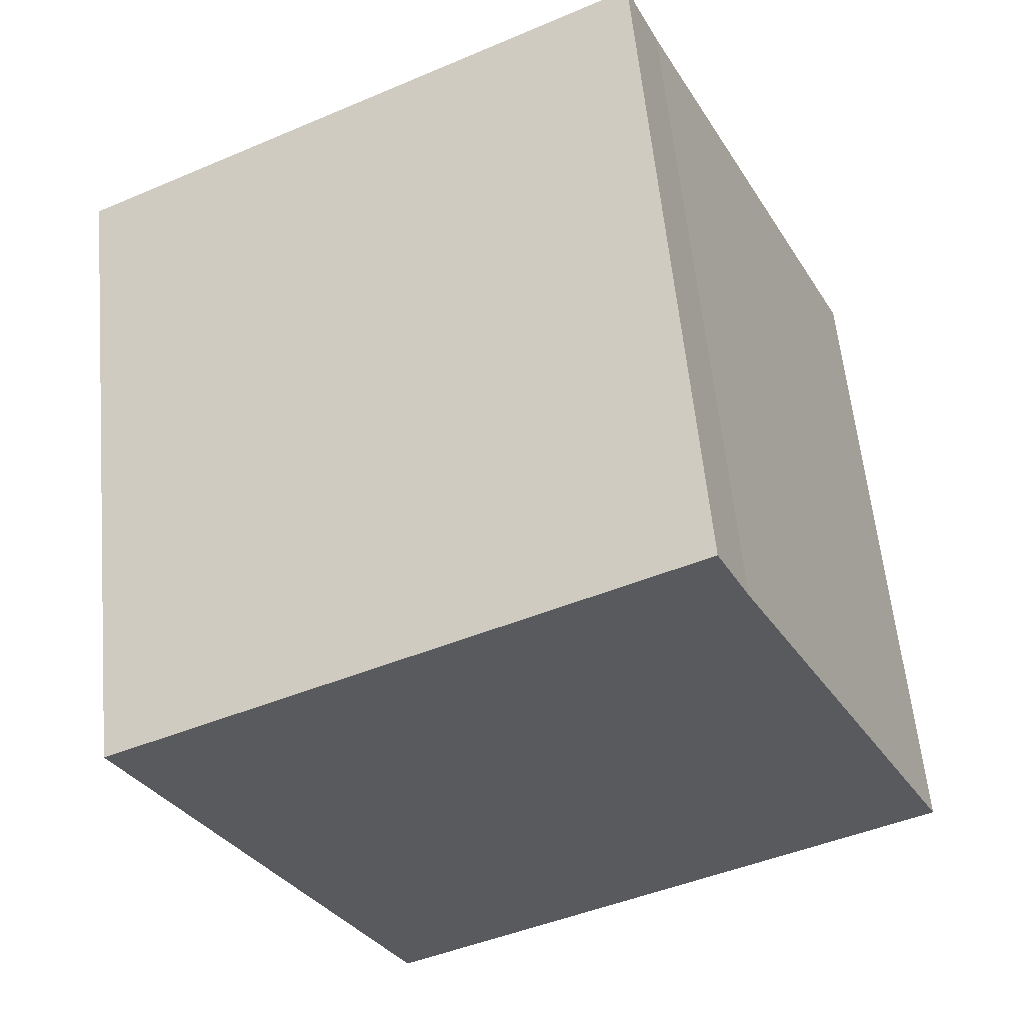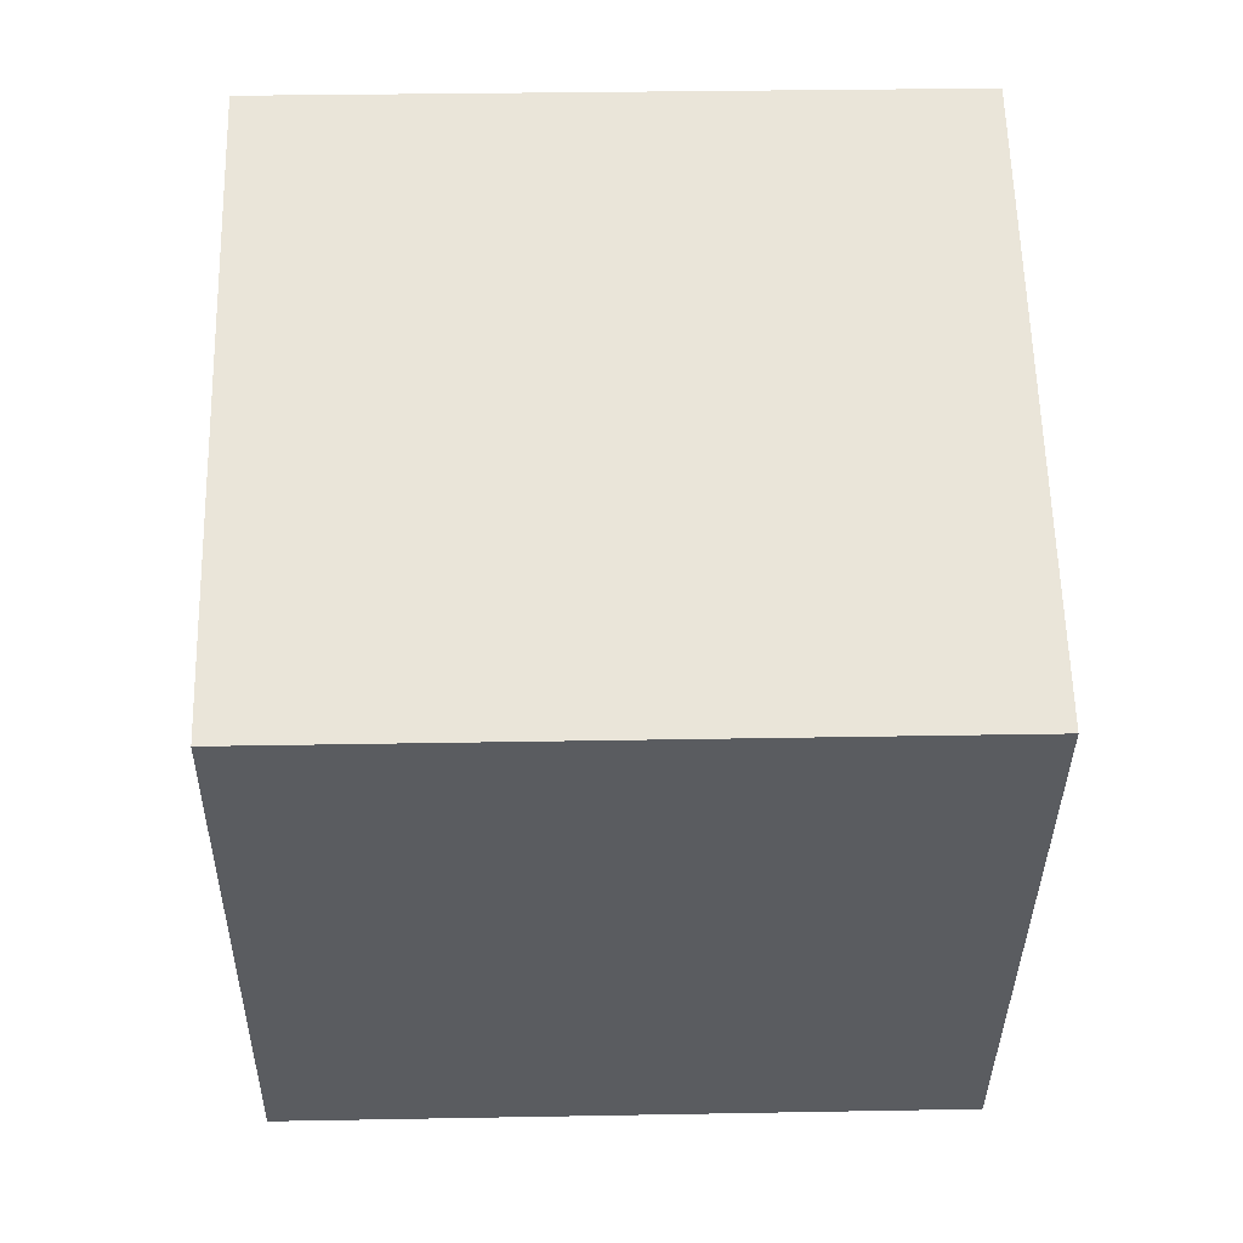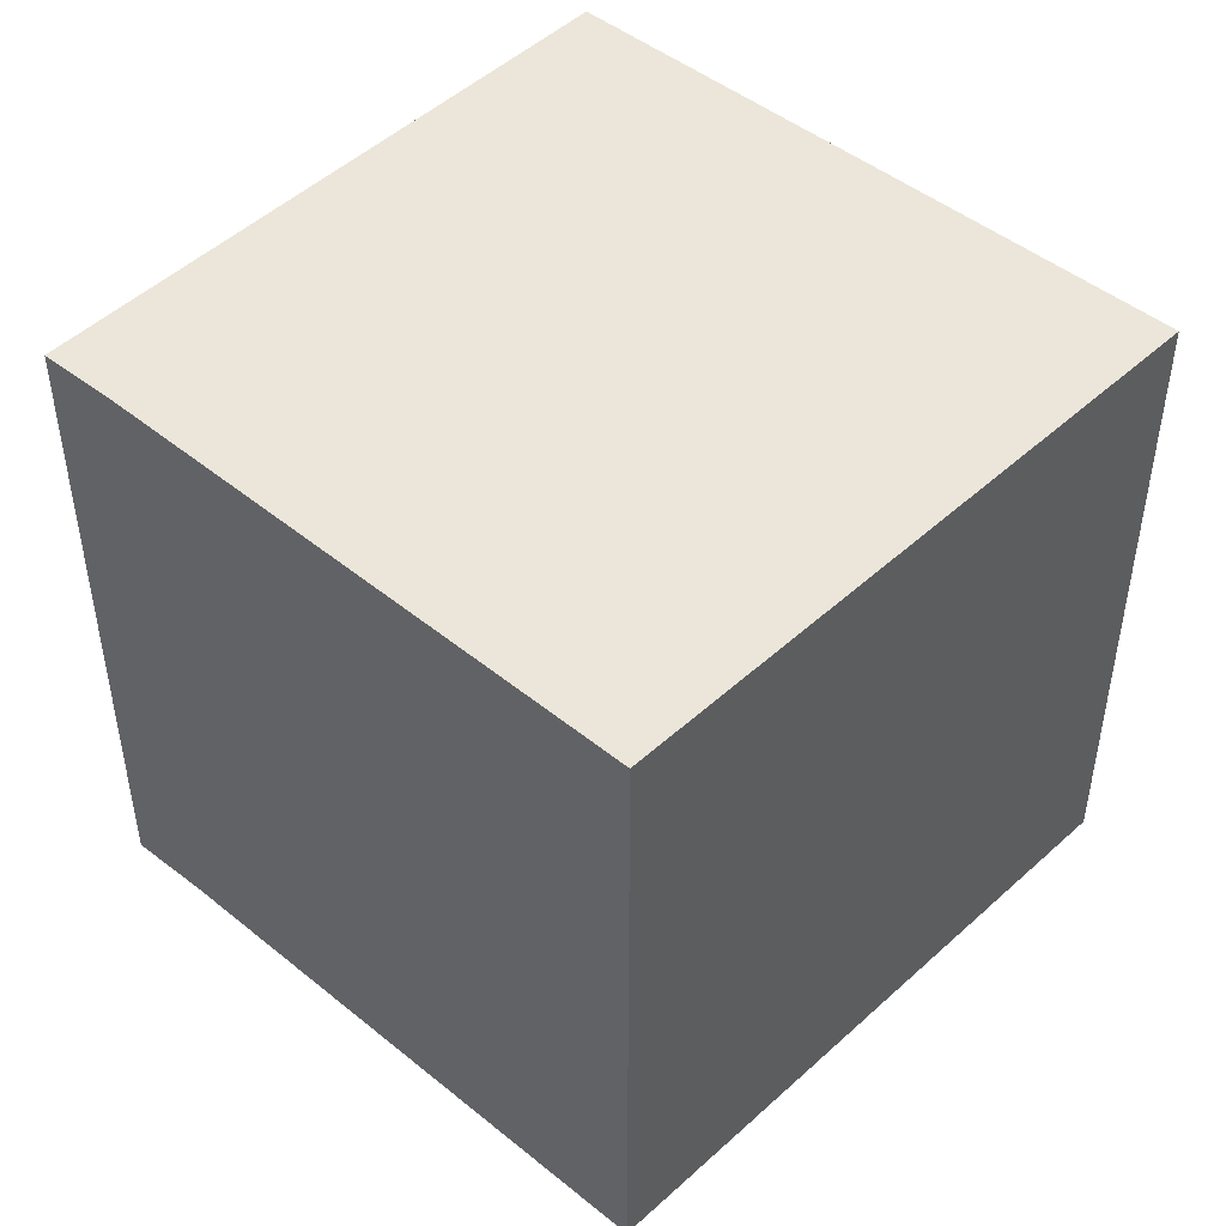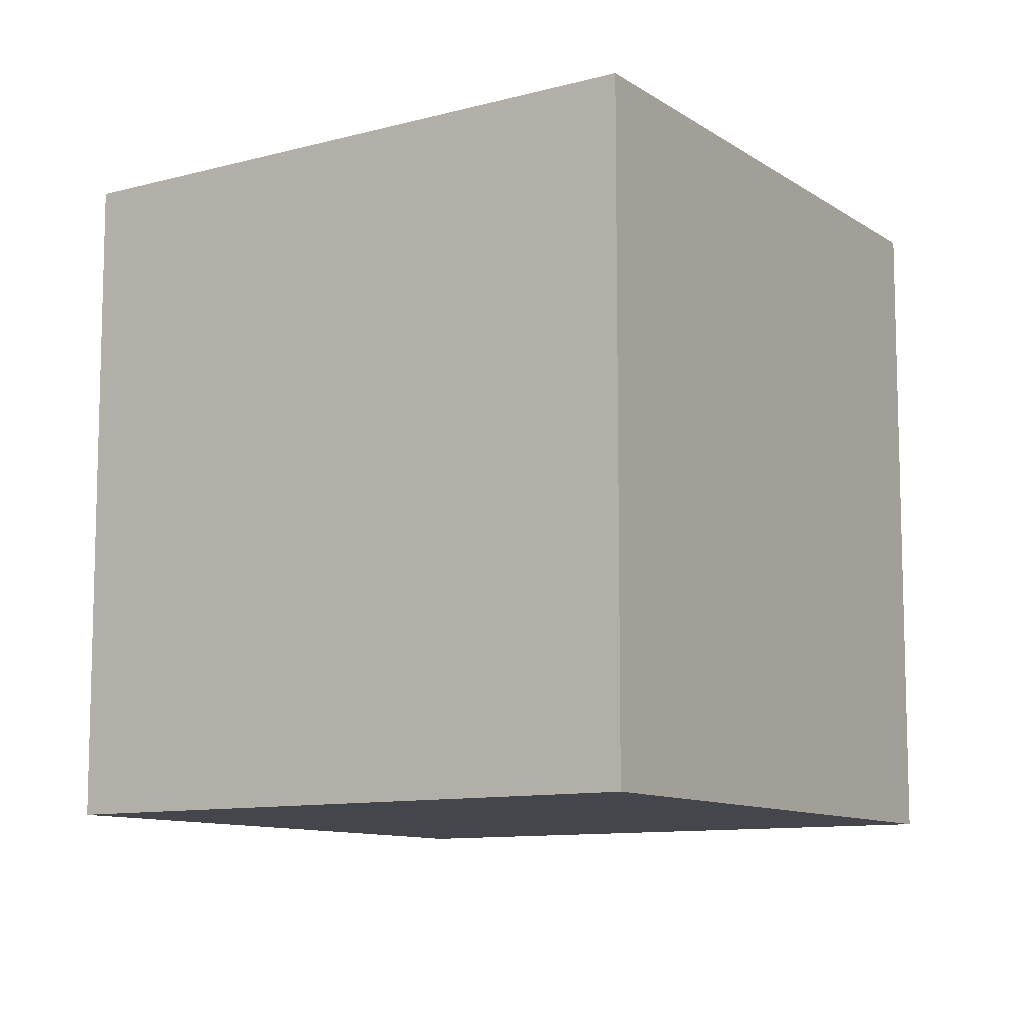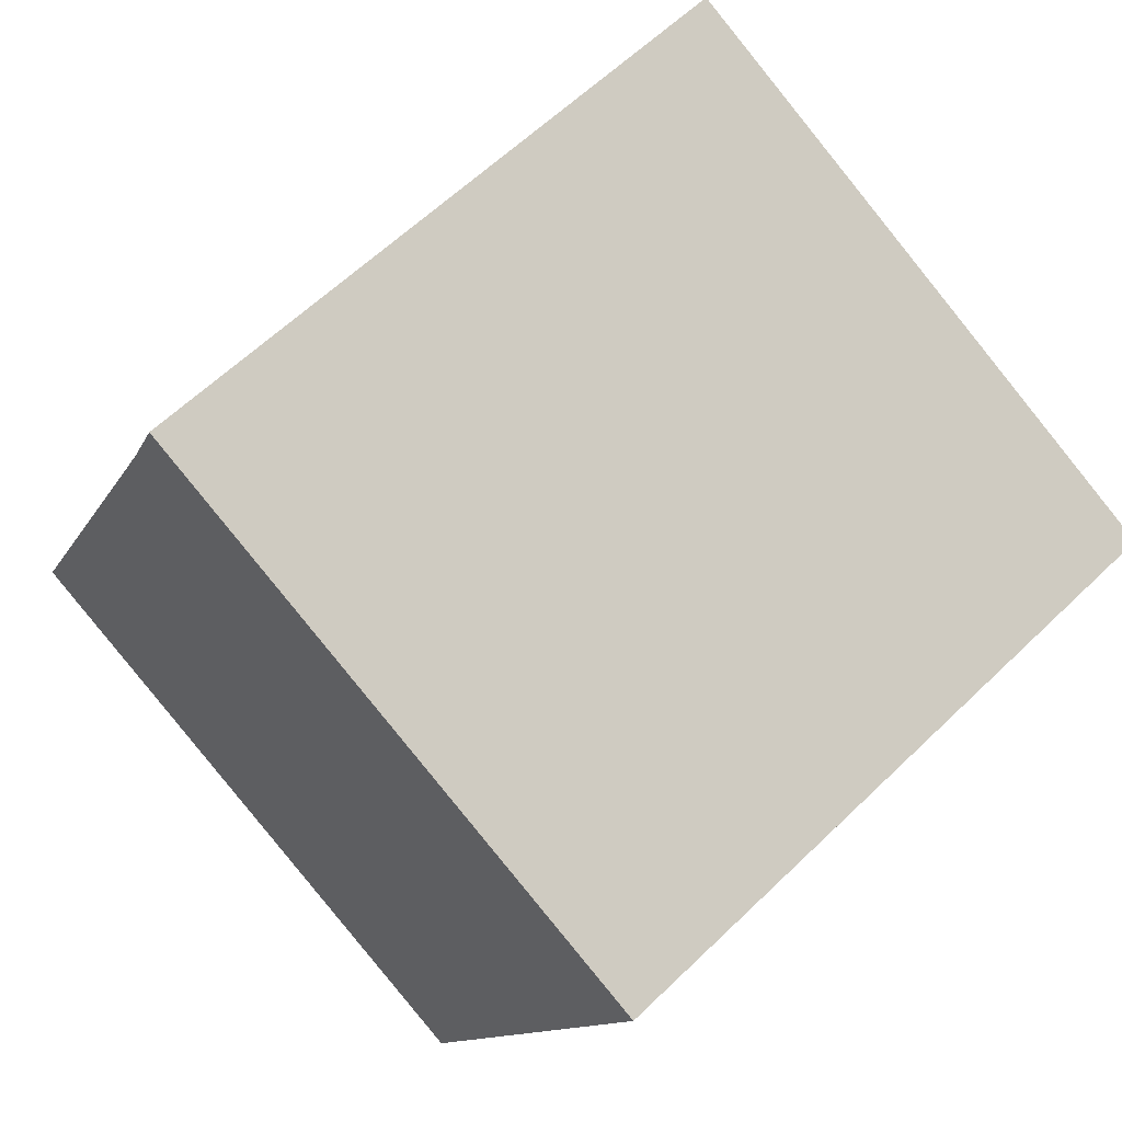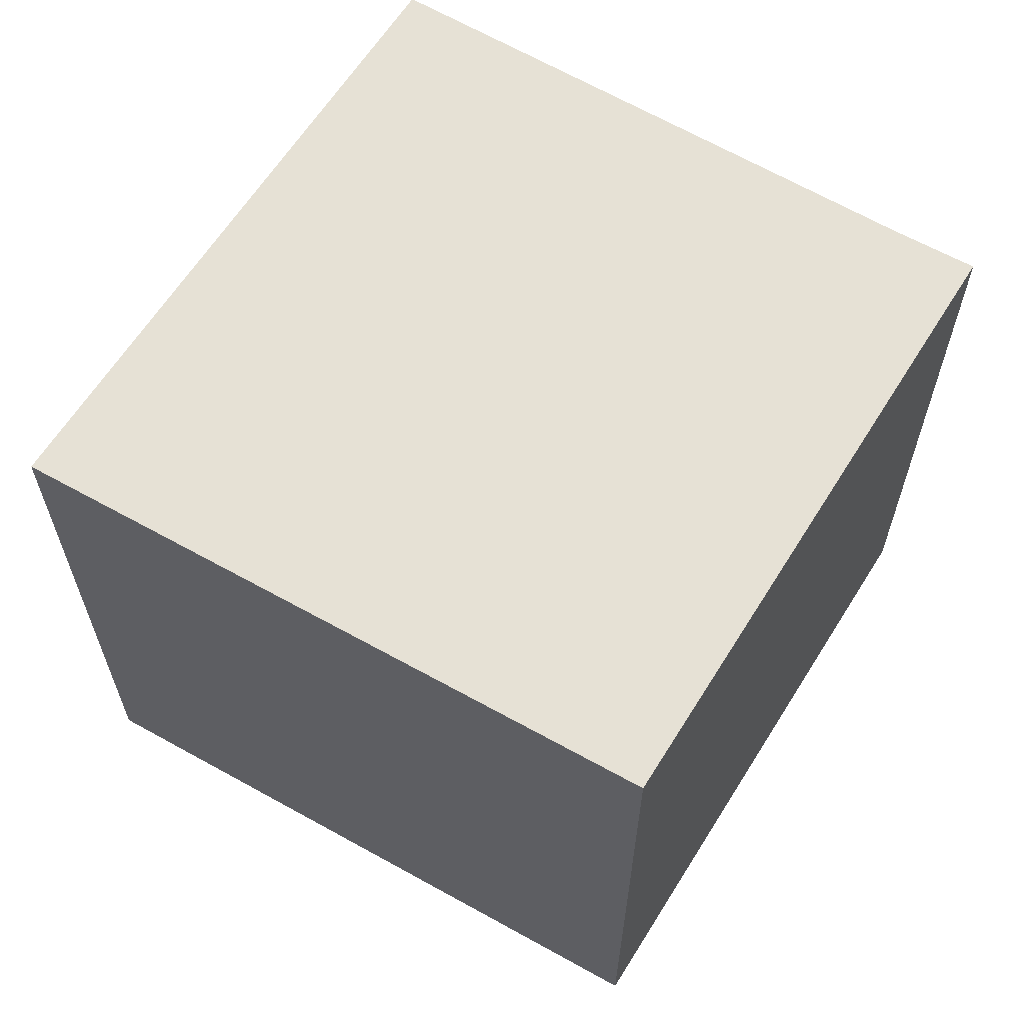
<metadata>
{"format":"obj","ext":"obj","renderer":"f3d","projection":"perspective","resolution":1024,"background":"white","views":[{"elev":58.4,"azim":-5.4,"up":"+Z"},{"elev":31.5,"azim":-91.5,"up":"+Z"},{"elev":48.4,"azim":107.0,"up":"+Y"},{"elev":-10.1,"azim":-172.7,"up":"+Y"},{"elev":60.5,"azim":-134.7,"up":"+Z"},{"elev":64.1,"azim":-84.9,"up":"+Y"}]}
</metadata>
<code>
v  0 3.784 2.317e-16
v  4.815 3.784 -1.692
v  1.533 3.784 -3.408
v  3.44 3.784 1.211
v  3.249 3.784 1.643
v  4.815 1.036e-16 -1.692
v  1.533 2.087e-16 -3.408
v  0 0 0
v  3.249 -1.006e-16 1.643
v  3.44 -7.415e-17 1.211
g defaultobject
f 1 2 3
f 2 1 4
f 4 1 5
f 6 3 2
f 3 6 7
f 7 1 3
f 1 7 8
f 8 5 1
f 5 8 9
f 10 2 4
f 2 10 6
f 9 4 5
f 4 9 10
f 6 8 7
f 8 6 10
f 8 10 9

</code>
